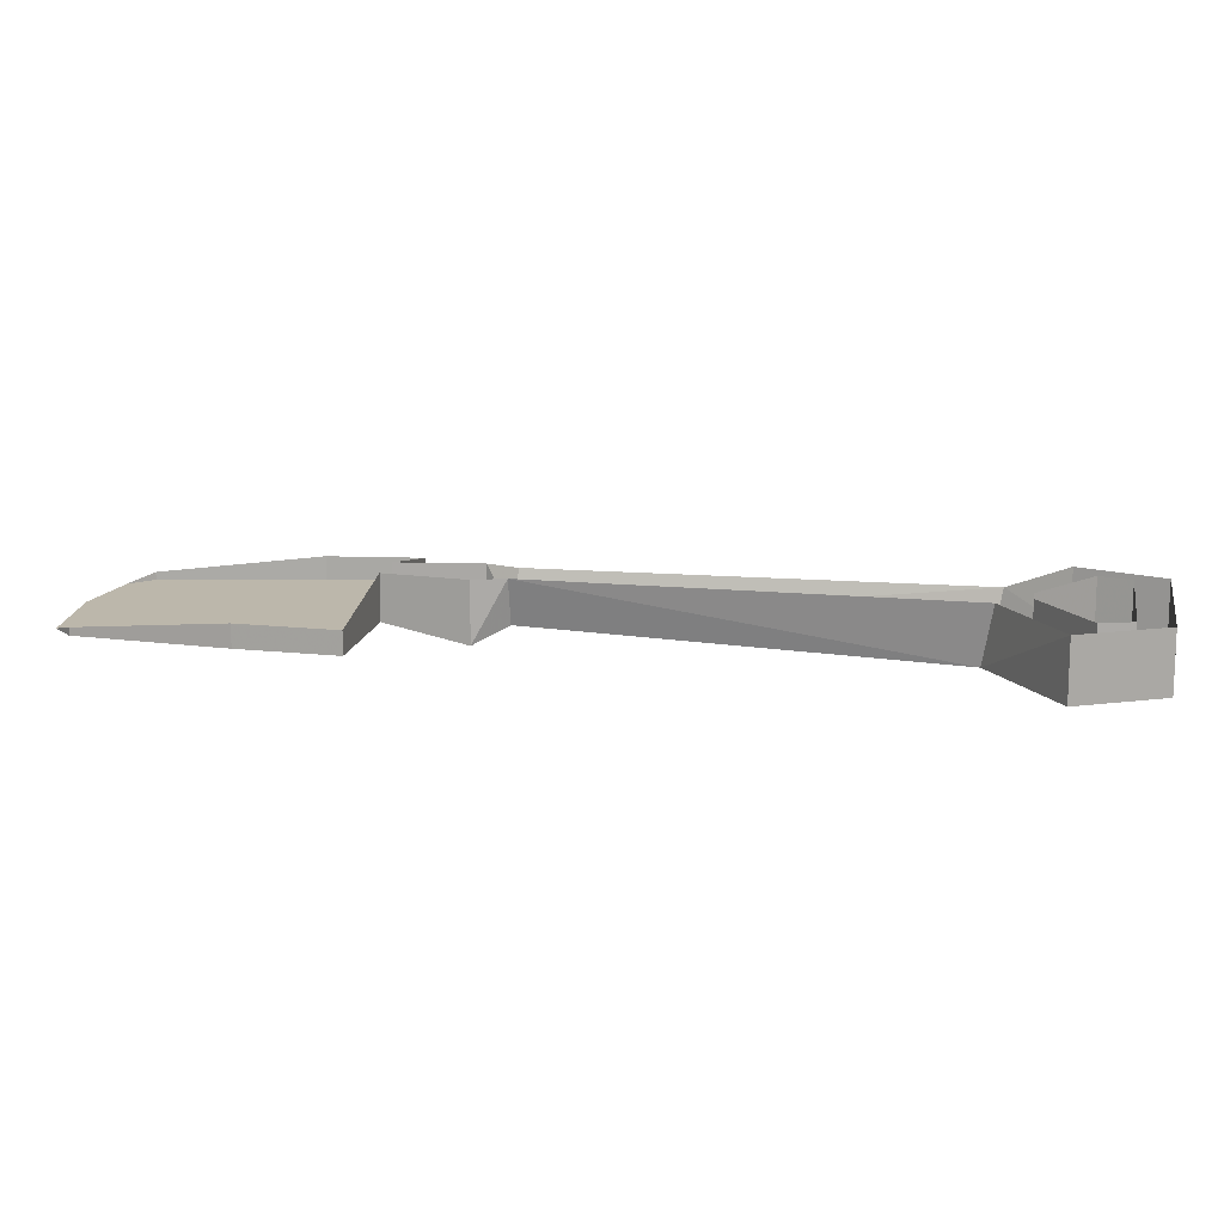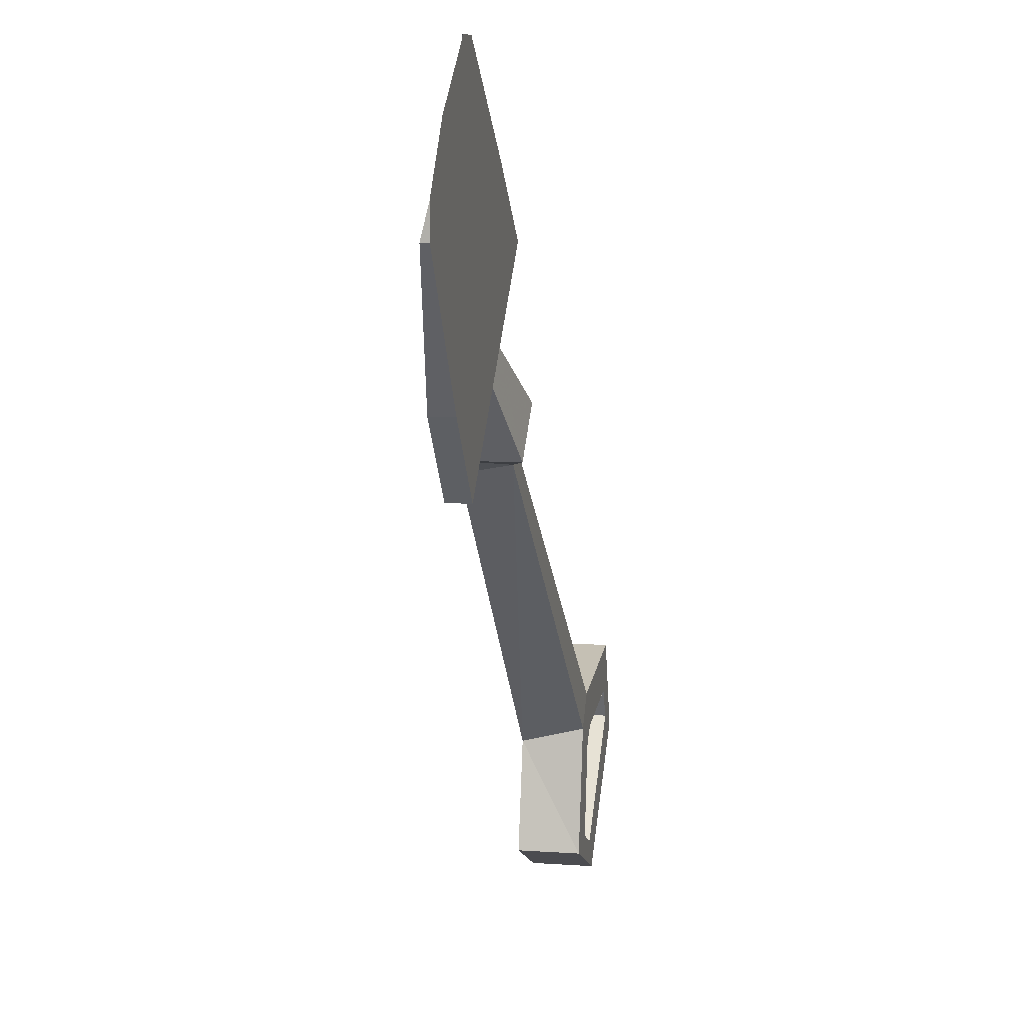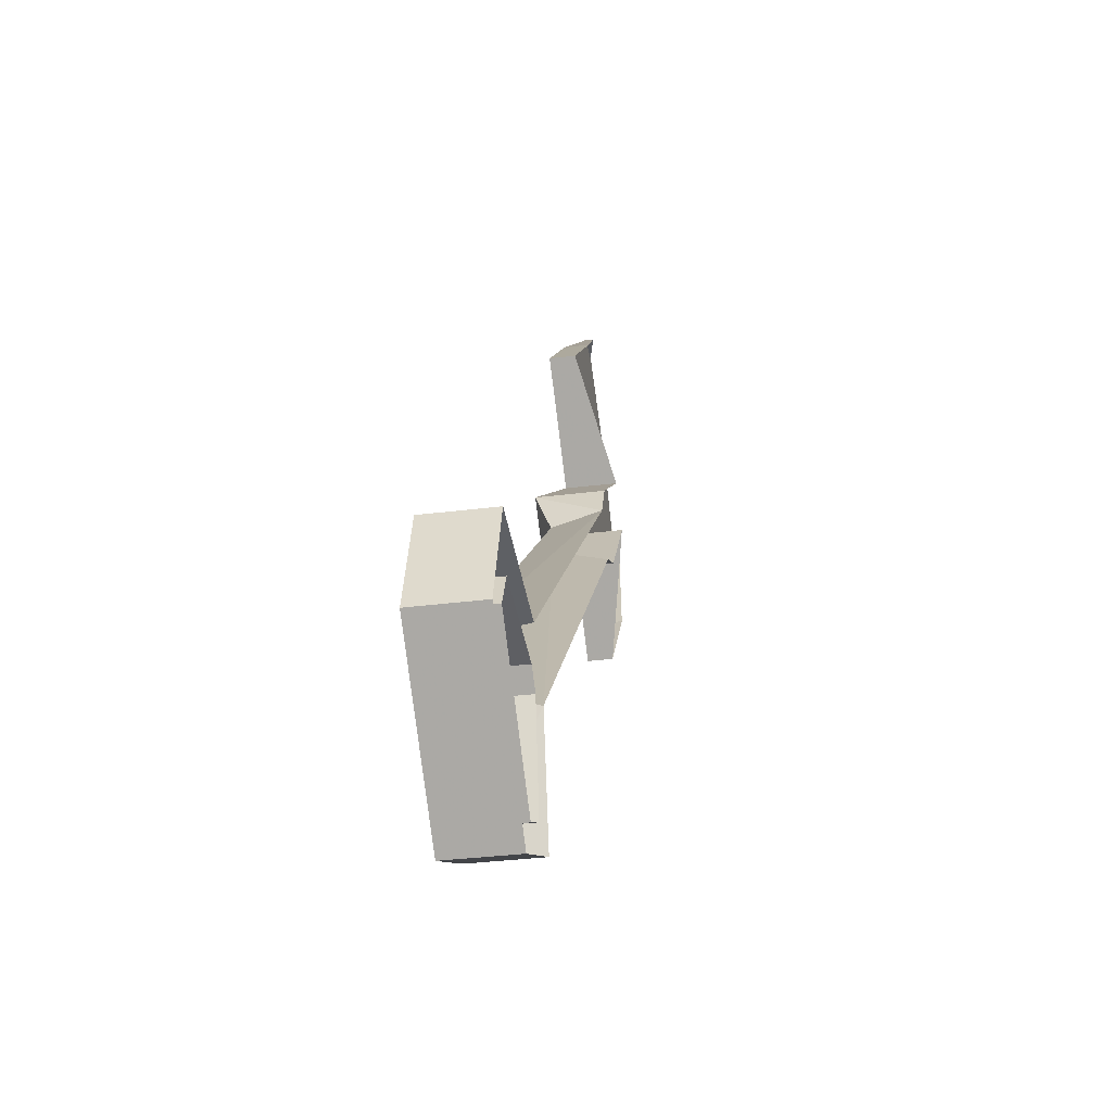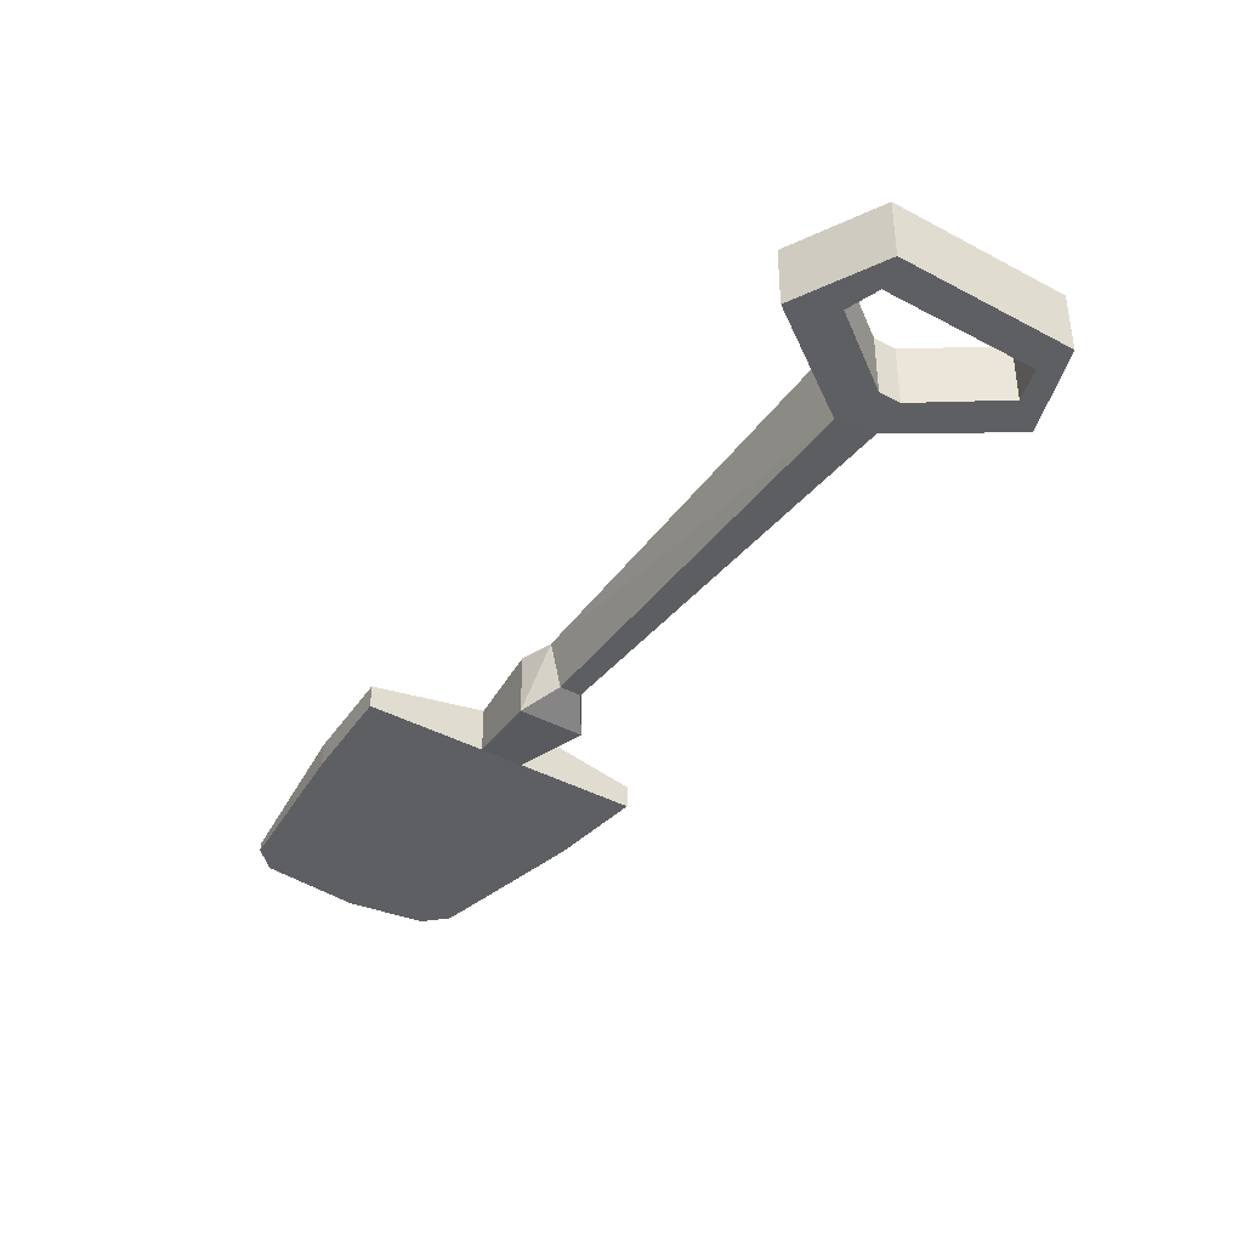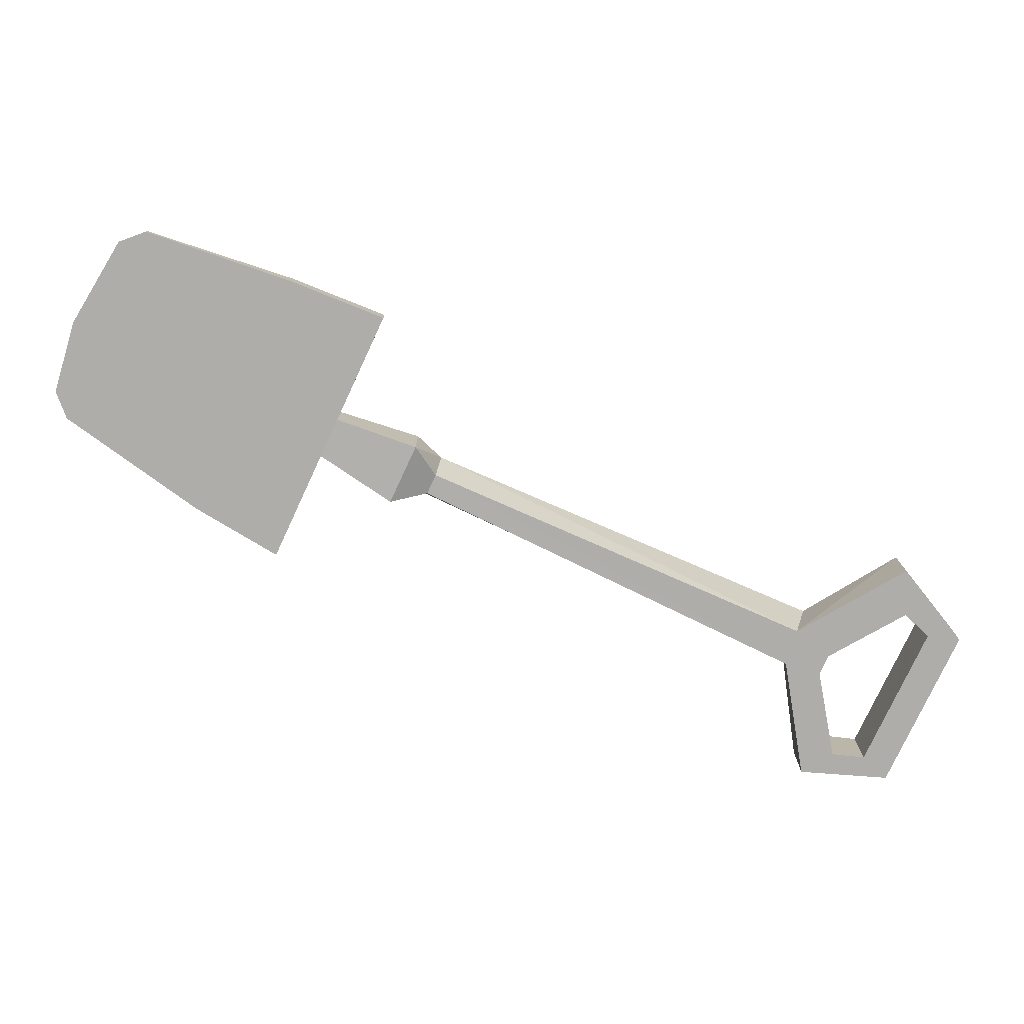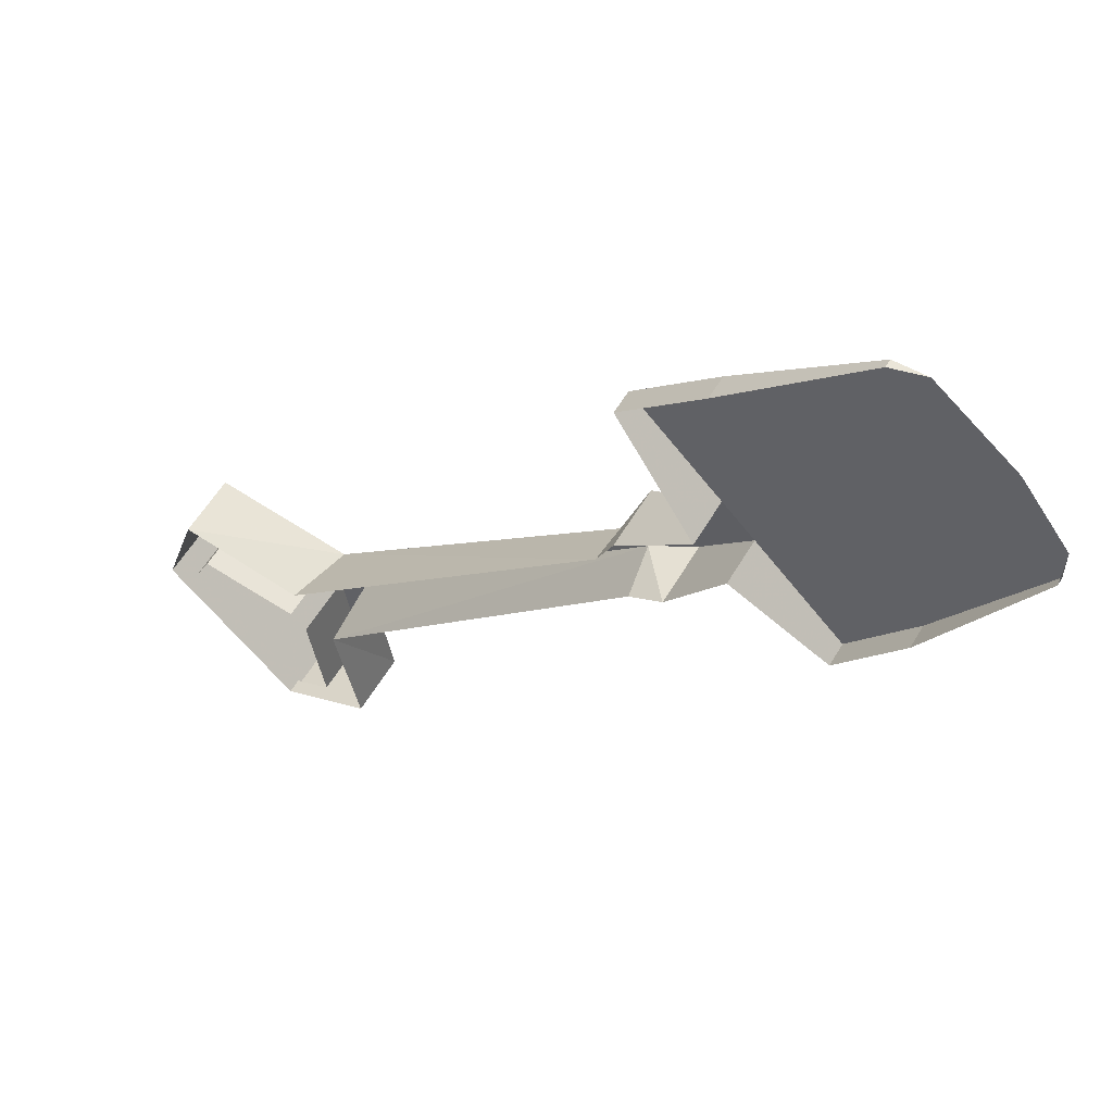
<metadata>
{"format":"obj","ext":"obj","renderer":"f3d","projection":"perspective","resolution":1024,"background":"white","views":[{"elev":14.3,"azim":55.6,"up":"+Y"},{"elev":8.9,"azim":-79.4,"up":"+Z"},{"elev":-32.5,"azim":100.1,"up":"+Z"},{"elev":-40.2,"azim":101.5,"up":"+Y"},{"elev":-77.1,"azim":20.1,"up":"+Y"},{"elev":56.5,"azim":-149.9,"up":"+Z"}]}
</metadata>
<code>
o unused/2418
v -8 -3 32
v -8 -6 32
v -19 -6 21
v -19 0 21
v -10 -8 14
v -10 0 14
v -8 0 10
v -9 -6 9
v 31 -8 -29
v 33 0 -29
v 48 0 -26
v 48 -8 -26
v 52 0 -38
v 52 -8 -38
v 36 0 -54
v 36 -8 -54
v 25 0 -49
v 25 -8 -49
v 28 0 -35
v 28 -8 -33
v -11 -6 7
v -12 0 6
v -16 0 8
v -16 -8 8
v -23 -6 17
v -23 0 17
v -34 -6 6
v -34 -3 6
v -42 -6 16
v -42 -3 16
v -54 -6 34
v -54 -5 34
v -54 -6 38
v -44 -6 44
v -48 -6 46
v -34 -6 54
v -38 -6 54
v -34 -5 54
v -18 -3 41
v -18 -6 41
v -38 -6 36
v 30 0 -48
v 32 0 -36
v 32 -8 -36
v 30 -8 -48
v 34 0 -50
v 34 -8 -50
v 48 0 -36
v 48 -8 -36
v 46 0 -32
v 46 -8 -32
v 34 0 -34
v 34 -8 -34
f 1 2 3
f 1 3 4
f 4 3 5
f 4 5 6
f 6 5 7
f 7 5 8
f 7 8 9
f 7 9 10
f 10 9 11
f 11 9 12
f 11 12 13
f 13 12 14
f 13 14 15
f 15 14 16
f 15 16 17
f 17 16 18
f 17 18 19
f 19 18 20
f 19 20 21
f 19 21 22
f 22 21 23
f 23 21 24
f 23 24 25
f 23 25 26
f 26 25 27
f 26 27 28
f 28 27 29
f 28 29 30
f 30 29 31
f 30 31 32
f 32 31 33
f 33 31 34
f 33 34 35
f 35 34 36
f 35 36 37
f 37 36 38
f 38 36 39
f 39 36 40
f 39 40 2
f 39 2 1
f 41 40 36
f 41 36 34
f 41 34 31
f 41 31 29
f 41 29 27
f 41 27 25
f 41 25 3
f 41 3 40
f 40 3 2
f 21 8 5
f 21 5 24
f 24 5 3
f 24 3 25
f 42 43 44
f 42 44 45
f 42 45 46
f 46 45 47
f 46 47 48
f 48 47 49
f 48 49 50
f 50 49 51
f 50 51 52
f 52 51 53
f 52 53 43
f 43 53 44
f 44 53 9
f 44 9 20
f 44 20 45
f 45 20 18
f 45 18 47
f 47 18 16
f 47 16 14
f 47 14 49
f 49 14 51
f 51 14 12
f 51 12 9
f 51 9 53
f 8 21 20
f 8 20 9

</code>
